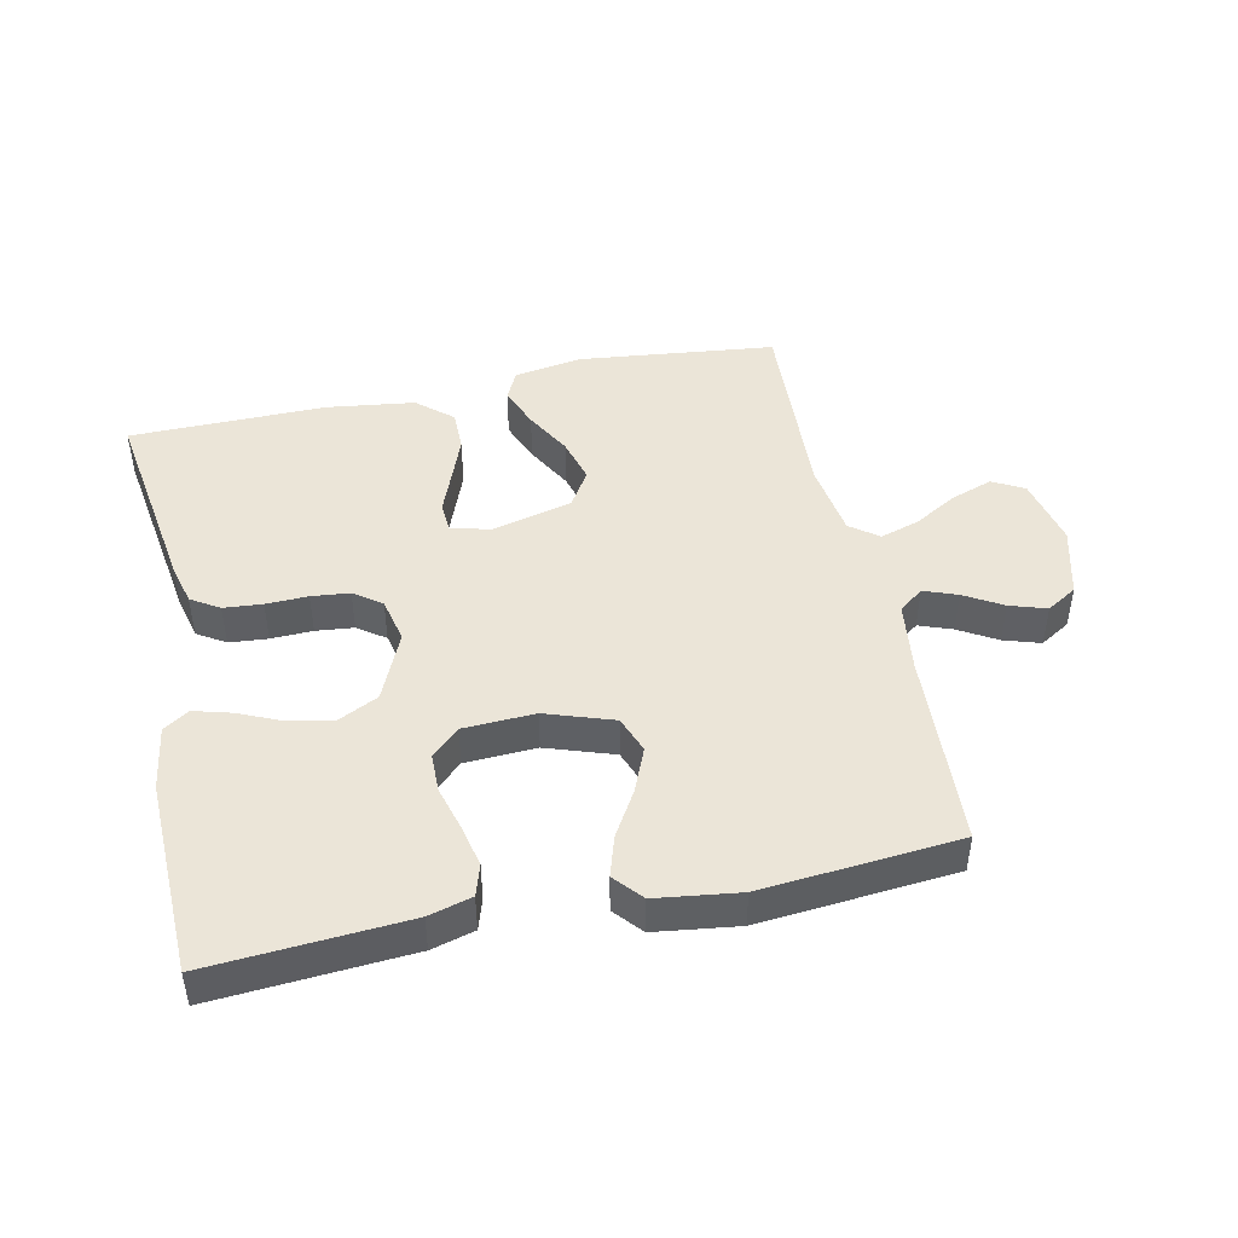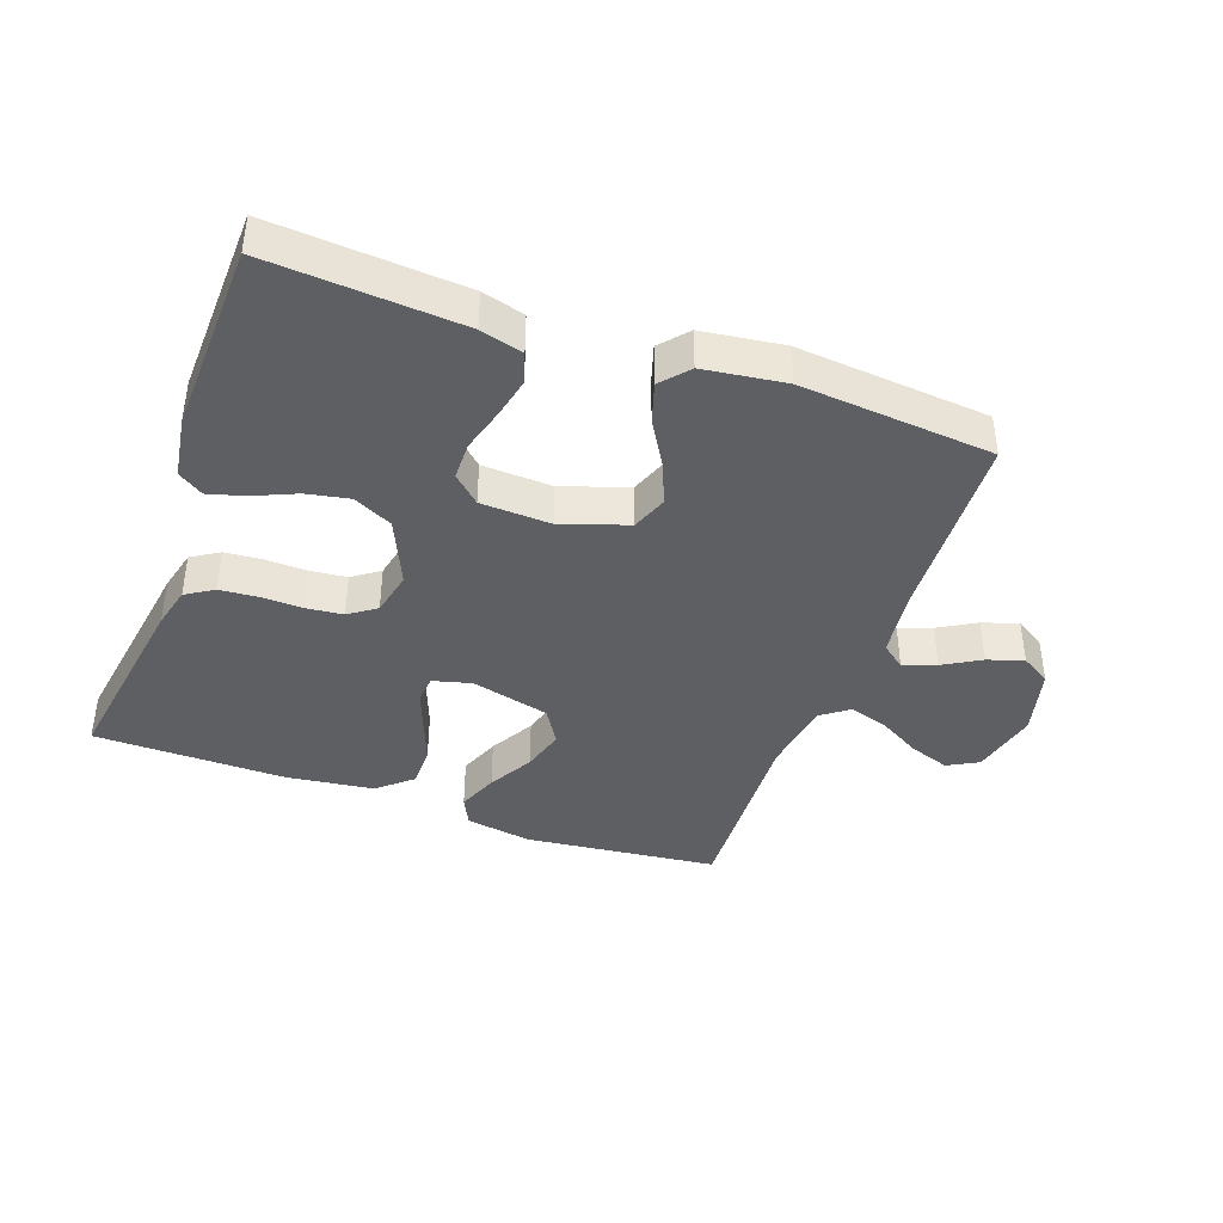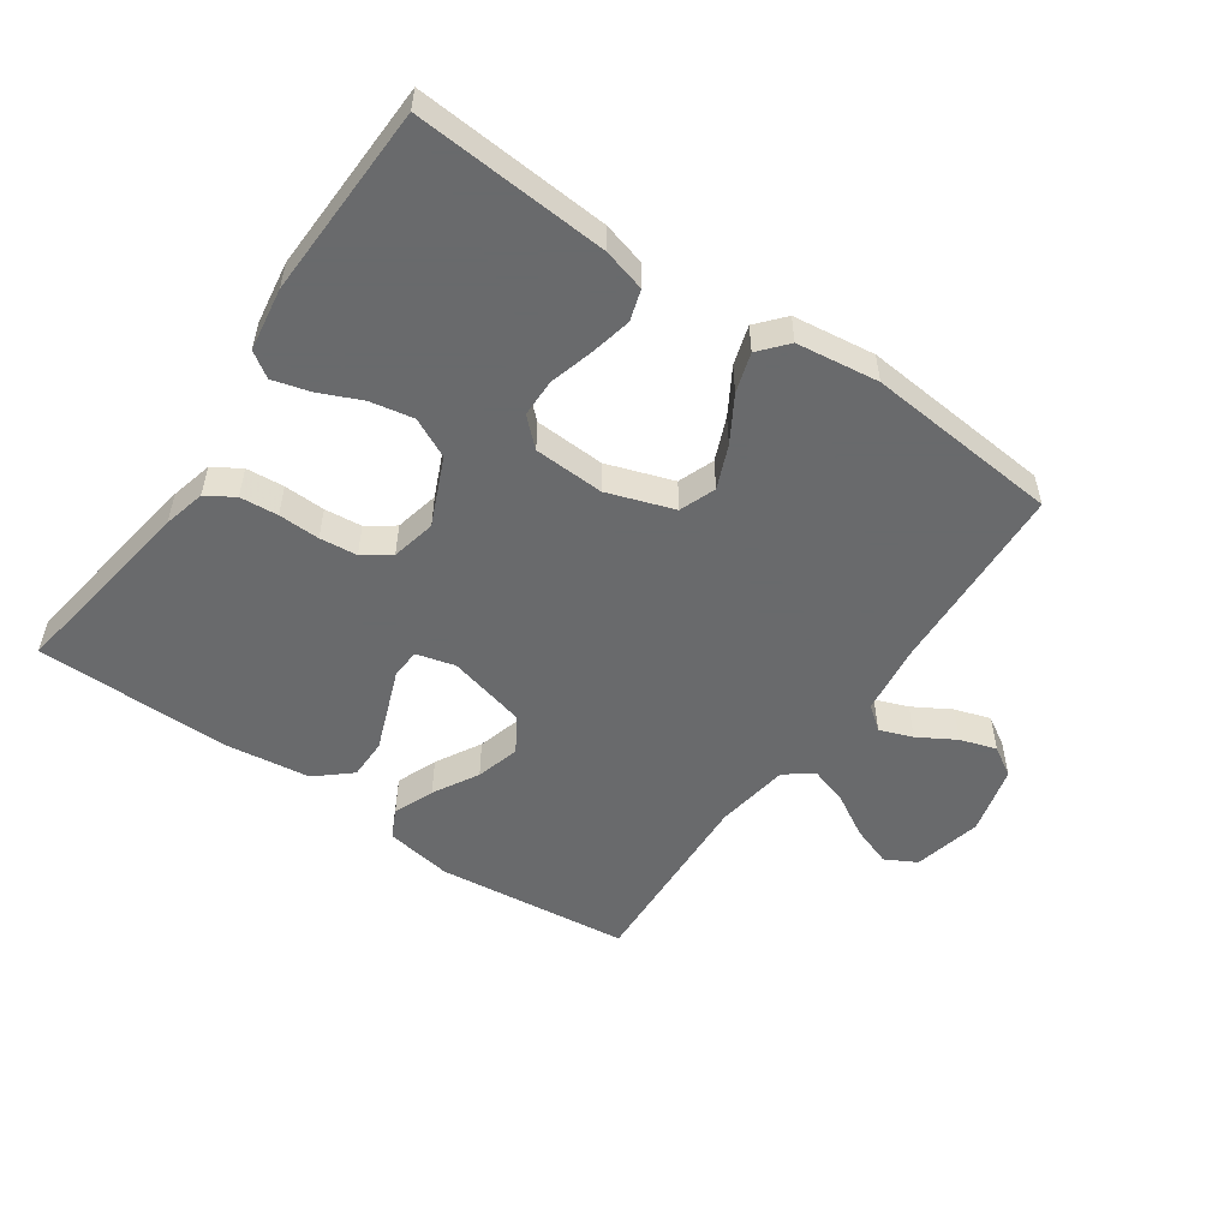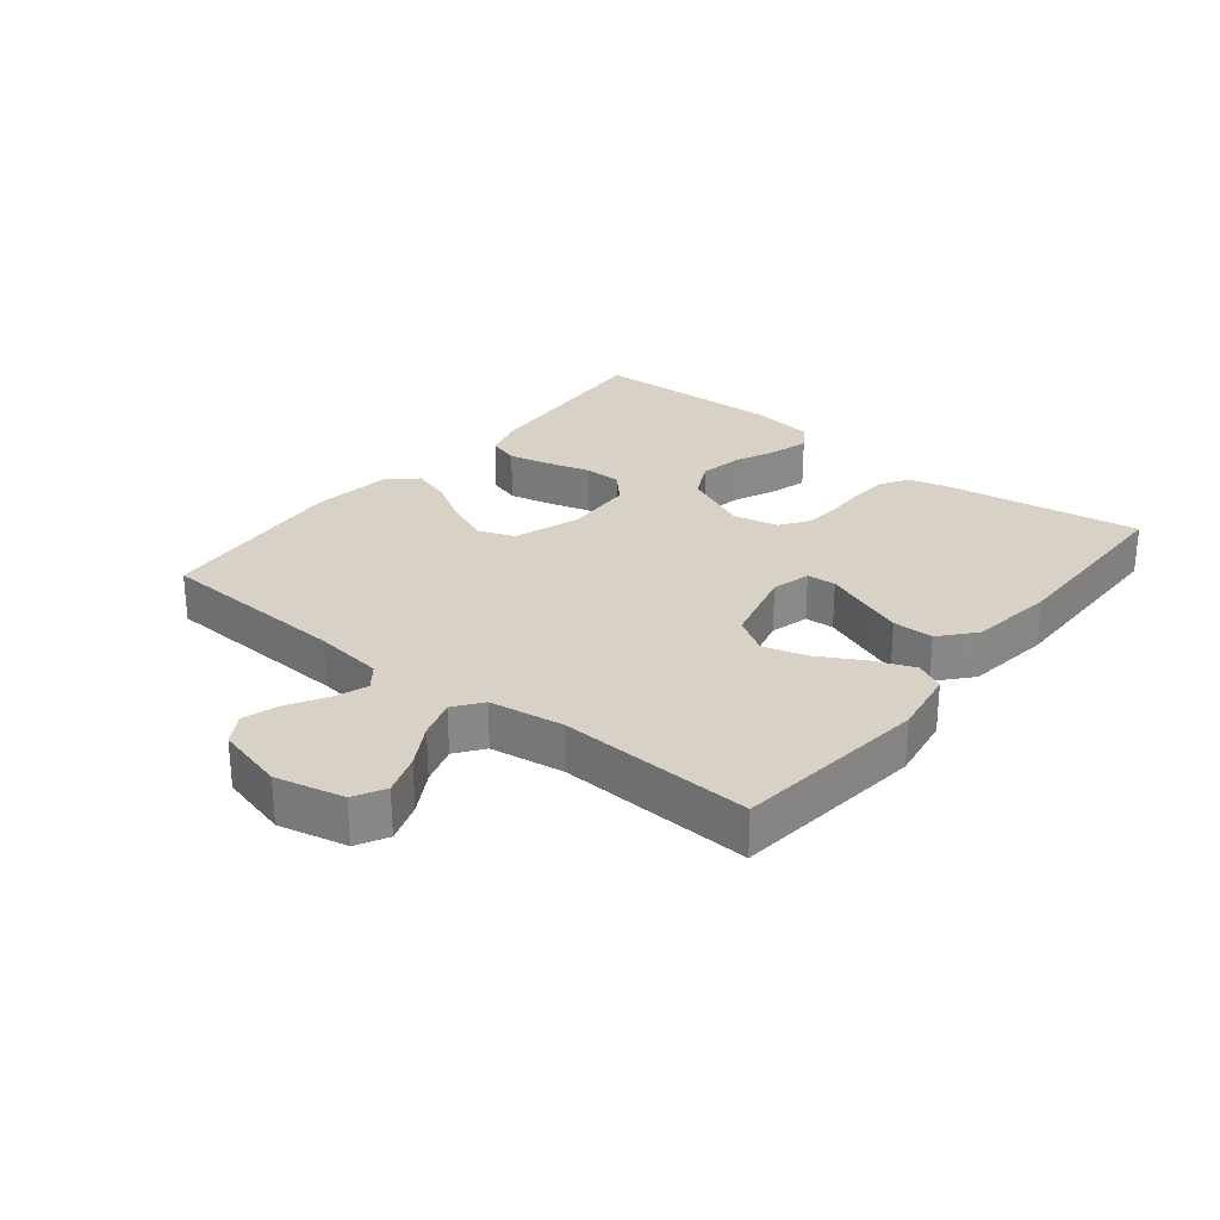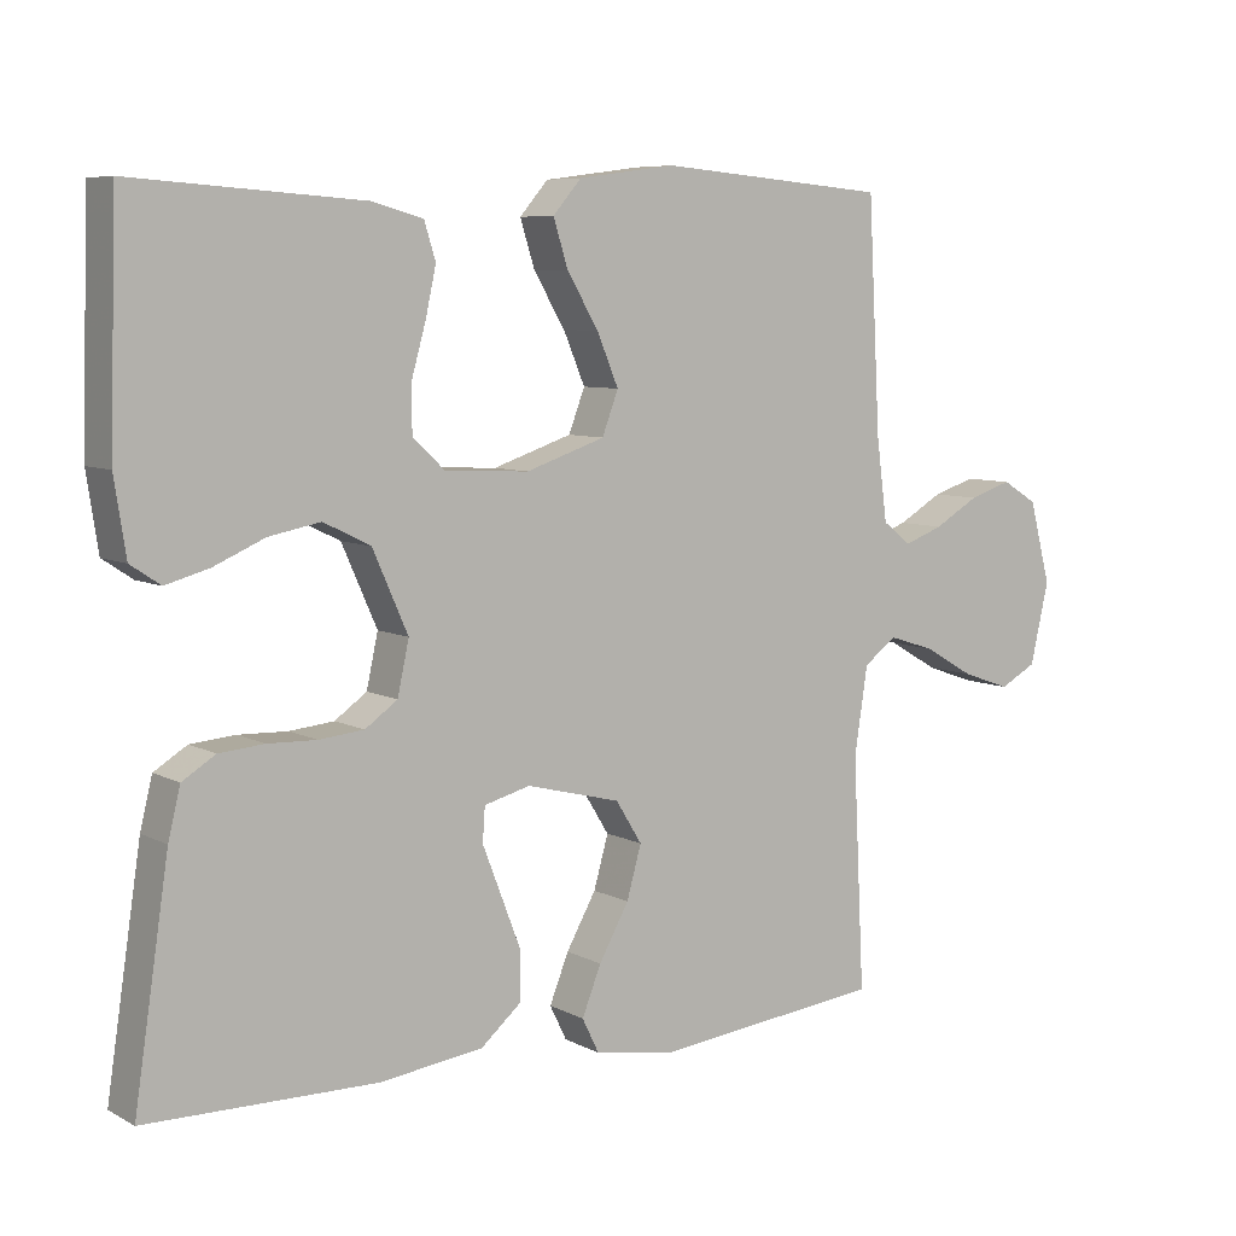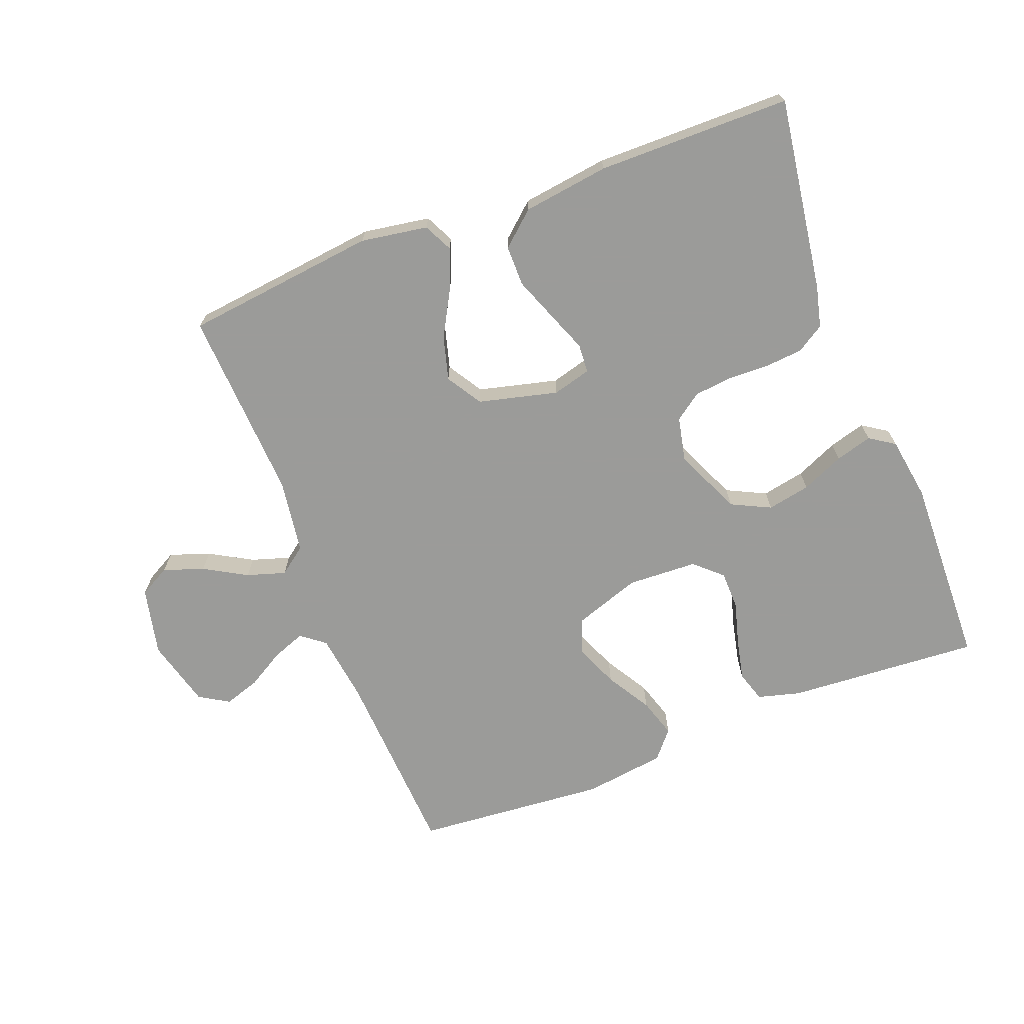
<metadata>
{"format":"obj","ext":"obj","renderer":"f3d","projection":"perspective","resolution":1024,"background":"white","views":[{"elev":45.9,"azim":-12.1,"up":"+Y"},{"elev":-40.5,"azim":-19.9,"up":"+Y"},{"elev":-52.9,"azim":-34.8,"up":"+Y"},{"elev":27.4,"azim":128.7,"up":"+Y"},{"elev":7.1,"azim":-34.5,"up":"+Z"},{"elev":-69.6,"azim":-158.8,"up":"+Y"}]}
</metadata>
<code>
v -0.5 0.07 0.5
v -0.2 0.07 0.479
v -0.134 0.07 0.461
v -0.119 0.07 0.413
v -0.133 0.07 0.349
v -0.152 0.07 0.281
v -0.151 0.07 0.222
v -0.109 0.07 0.183
v 0 0.07 0.178
v 0.103 0.07 0.213
v 0.124 0.07 0.269
v 0.096 0.07 0.336
v 0.055 0.07 0.405
v 0.036 0.07 0.466
v 0.073 0.07 0.509
v 0.2 0.07 0.526
v 0.5 0.07 0.5
v 0.516 0.07 0.2
v 0.53 0.07 0.093
v 0.567 0.07 0.064
v 0.618 0.07 0.083
v 0.676 0.07 0.117
v 0.732 0.07 0.135
v 0.778 0.07 0.107
v 0.806 0.07 0
v 0.782 0.07 -0.106
v 0.734 0.07 -0.132
v 0.671 0.07 -0.11
v 0.605 0.07 -0.072
v 0.545 0.07 -0.053
v 0.502 0.07 -0.085
v 0.485 0.07 -0.2
v 0.5 0.07 -0.5
v 0.2 0.07 -0.534
v 0.096 0.07 -0.517
v 0.074 0.07 -0.472
v 0.099 0.07 -0.409
v 0.138 0.07 -0.339
v 0.157 0.07 -0.271
v 0.123 0.07 -0.216
v 0 0.07 -0.185
v -0.06 0.07 -0.201
v -0.063 0.07 -0.246
v -0.039 0.07 -0.308
v -0.013 0.07 -0.376
v -0.013 0.07 -0.439
v -0.066 0.07 -0.485
v -0.2 0.07 -0.503
v -0.5 0.07 -0.5
v -0.455 0.07 -0.2
v -0.439 0.07 -0.135
v -0.396 0.07 -0.108
v -0.337 0.07 -0.103
v -0.273 0.07 -0.105
v -0.215 0.07 -0.099
v -0.173 0.07 -0.069
v -0.158 0.07 0
v -0.204 0.07 0.104
v -0.265 0.07 0.134
v -0.332 0.07 0.121
v -0.398 0.07 0.092
v -0.455 0.07 0.076
v -0.494 0.07 0.102
v -0.509 0.07 0.2
v -0.5 0 0.5
v -0.2 0 0.479
v -0.134 0 0.461
v -0.119 0 0.413
v -0.133 0 0.349
v -0.152 0 0.281
v -0.151 0 0.222
v -0.109 0 0.183
v 0 0 0.178
v 0.103 0 0.213
v 0.124 0 0.269
v 0.096 0 0.336
v 0.055 0 0.405
v 0.036 0 0.466
v 0.073 0 0.509
v 0.2 0 0.526
v 0.5 0 0.5
v 0.516 0 0.2
v 0.53 0 0.093
v 0.567 0 0.064
v 0.618 0 0.083
v 0.676 0 0.117
v 0.732 0 0.135
v 0.778 0 0.107
v 0.806 0 0
v 0.782 0 -0.106
v 0.734 0 -0.132
v 0.671 0 -0.11
v 0.605 0 -0.072
v 0.545 0 -0.053
v 0.502 0 -0.085
v 0.485 0 -0.2
v 0.5 0 -0.5
v 0.2 0 -0.534
v 0.096 0 -0.517
v 0.074 0 -0.472
v 0.099 0 -0.409
v 0.138 0 -0.339
v 0.157 0 -0.271
v 0.123 0 -0.216
v 0 0 -0.185
v -0.06 0 -0.201
v -0.063 0 -0.246
v -0.039 0 -0.308
v -0.013 0 -0.376
v -0.013 0 -0.439
v -0.066 0 -0.485
v -0.2 0 -0.503
v -0.5 0 -0.5
v -0.455 0 -0.2
v -0.439 0 -0.135
v -0.396 0 -0.108
v -0.337 0 -0.103
v -0.273 0 -0.105
v -0.215 0 -0.099
v -0.173 0 -0.069
v -0.158 0 0
v -0.204 0 0.104
v -0.265 0 0.134
v -0.332 0 0.121
v -0.398 0 0.092
v -0.455 0 0.076
v -0.494 0 0.102
v -0.509 0 0.2
f 60 61 62 63
f 59 60 63 64
f 51 52 53 54
f 51 54 55
f 50 51 55
f 49 50 55
f 48 49 55 56
f 43 44 45 46
f 43 46 47 48
f 35 36 37 38
f 35 38 39
f 32 33 34 35
f 31 32 35 39
f 30 31 39 40
f 26 27 28 29
f 26 29 30
f 25 26 30
f 24 25 30
f 21 22 23 24
f 20 21 24 30
f 19 20 30 40
f 15 16 17 18
f 12 13 14 15
f 11 12 15 18
f 10 11 18 19
f 3 4 5 6
f 1 2 3 6
f 59 64 1 6
f 58 59 6 7
f 57 58 7 8
f 56 57 8 9
f 42 43 48 56
f 41 42 56 9
f 19 40 41
f 9 10 19 41
f 127 126 125 124
f 128 127 124 123
f 118 117 116 115
f 119 118 115
f 119 115 114
f 119 114 113
f 120 119 113 112
f 110 109 108 107
f 112 111 110 107
f 102 101 100 99
f 103 102 99
f 99 98 97 96
f 103 99 96 95
f 104 103 95 94
f 93 92 91 90
f 94 93 90
f 94 90 89
f 94 89 88
f 88 87 86 85
f 94 88 85 84
f 104 94 84 83
f 82 81 80 79
f 79 78 77 76
f 82 79 76 75
f 83 82 75 74
f 70 69 68 67
f 70 67 66 65
f 70 65 128 123
f 71 70 123 122
f 72 71 122 121
f 73 72 121 120
f 120 112 107 106
f 73 120 106 105
f 105 104 83
f 105 83 74 73
f 1 65 66 2
f 2 66 67 3
f 3 67 68 4
f 4 68 69 5
f 5 69 70 6
f 6 70 71 7
f 7 71 72 8
f 8 72 73 9
f 9 73 74 10
f 10 74 75 11
f 11 75 76 12
f 12 76 77 13
f 13 77 78 14
f 14 78 79 15
f 15 79 80 16
f 16 80 81 17
f 17 81 82 18
f 18 82 83 19
f 19 83 84 20
f 20 84 85 21
f 21 85 86 22
f 22 86 87 23
f 23 87 88 24
f 24 88 89 25
f 25 89 90 26
f 26 90 91 27
f 27 91 92 28
f 28 92 93 29
f 29 93 94 30
f 30 94 95 31
f 31 95 96 32
f 32 96 97 33
f 33 97 98 34
f 34 98 99 35
f 35 99 100 36
f 36 100 101 37
f 37 101 102 38
f 38 102 103 39
f 39 103 104 40
f 40 104 105 41
f 41 105 106 42
f 42 106 107 43
f 43 107 108 44
f 44 108 109 45
f 45 109 110 46
f 46 110 111 47
f 47 111 112 48
f 48 112 113 49
f 49 113 114 50
f 50 114 115 51
f 51 115 116 52
f 52 116 117 53
f 53 117 118 54
f 54 118 119 55
f 55 119 120 56
f 56 120 121 57
f 57 121 122 58
f 58 122 123 59
f 59 123 124 60
f 60 124 125 61
f 61 125 126 62
f 62 126 127 63
f 63 127 128 64
f 64 128 65 1

</code>
